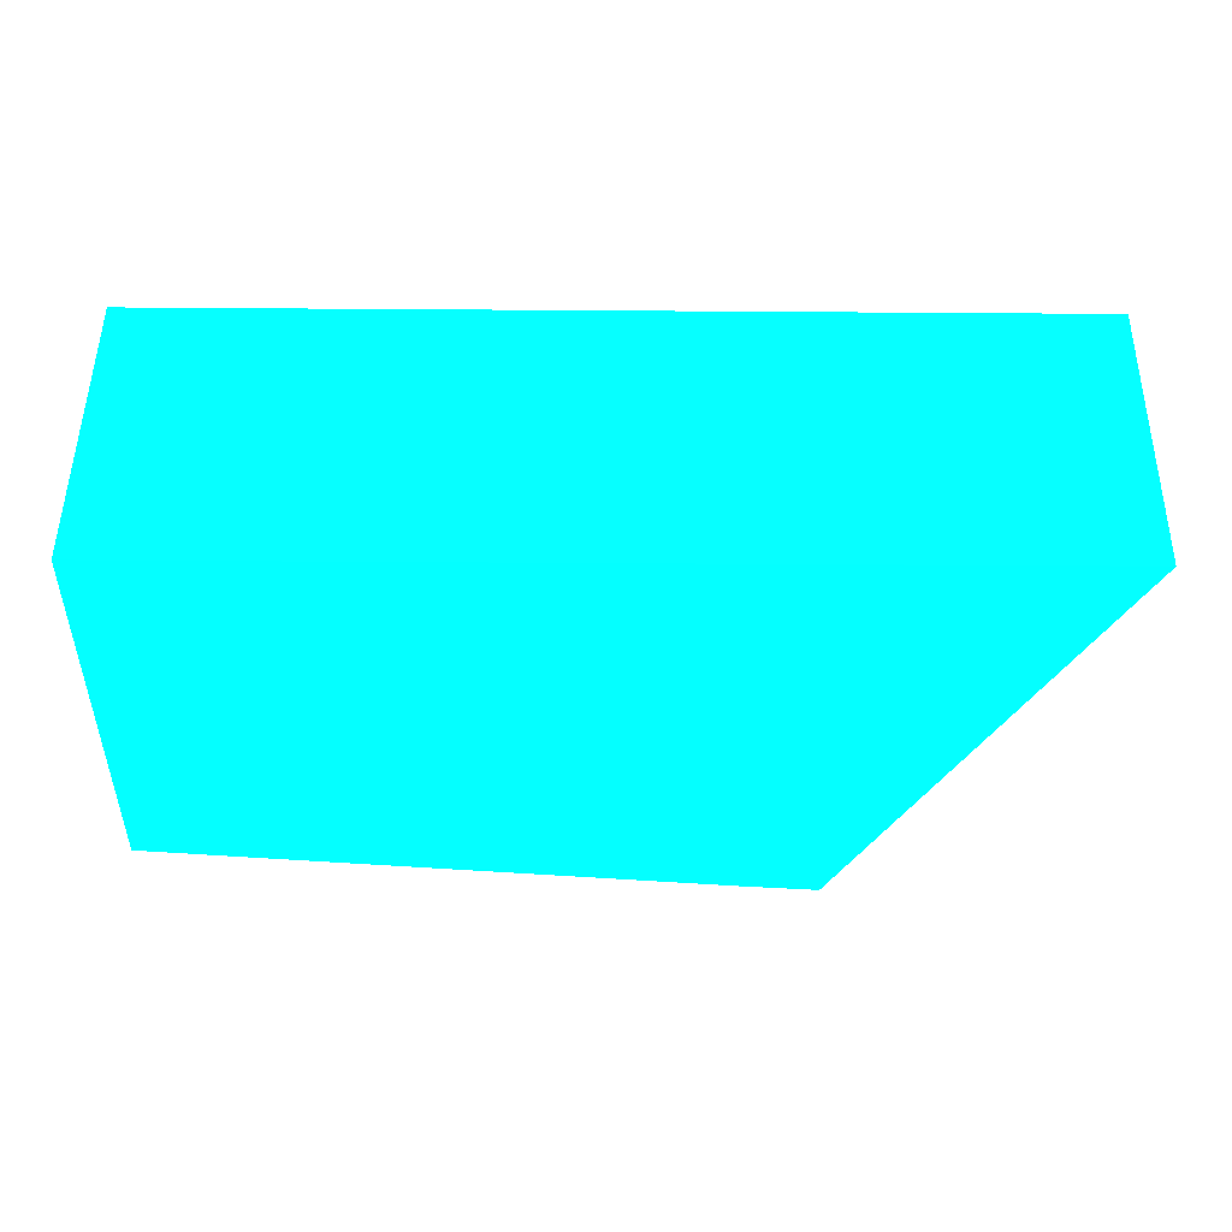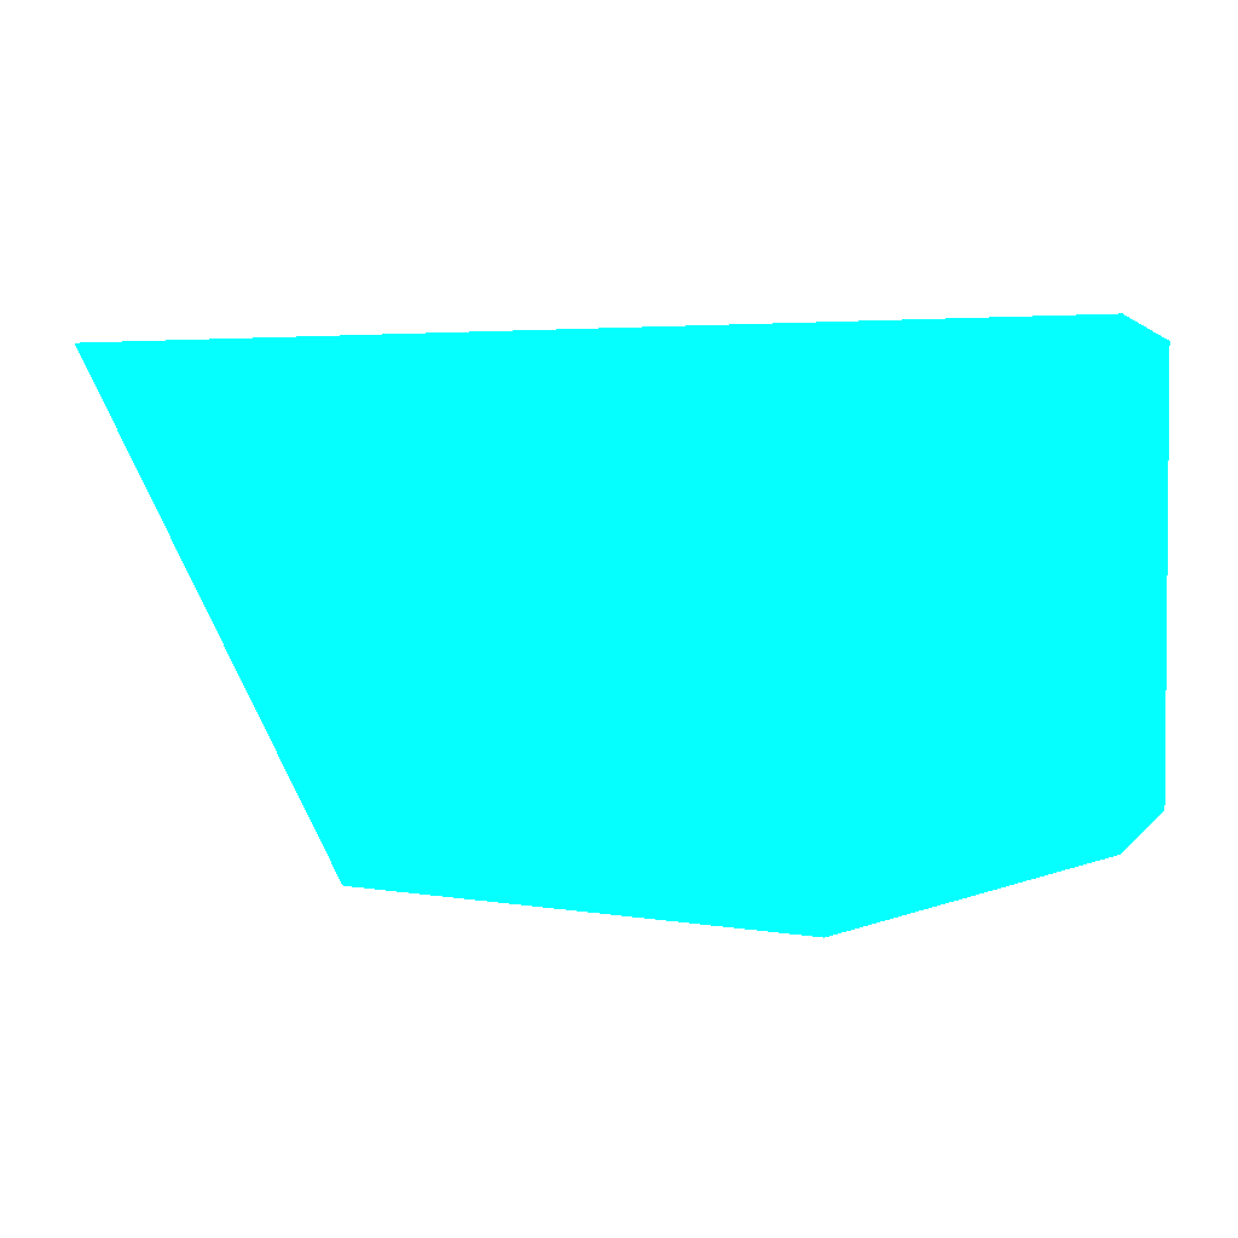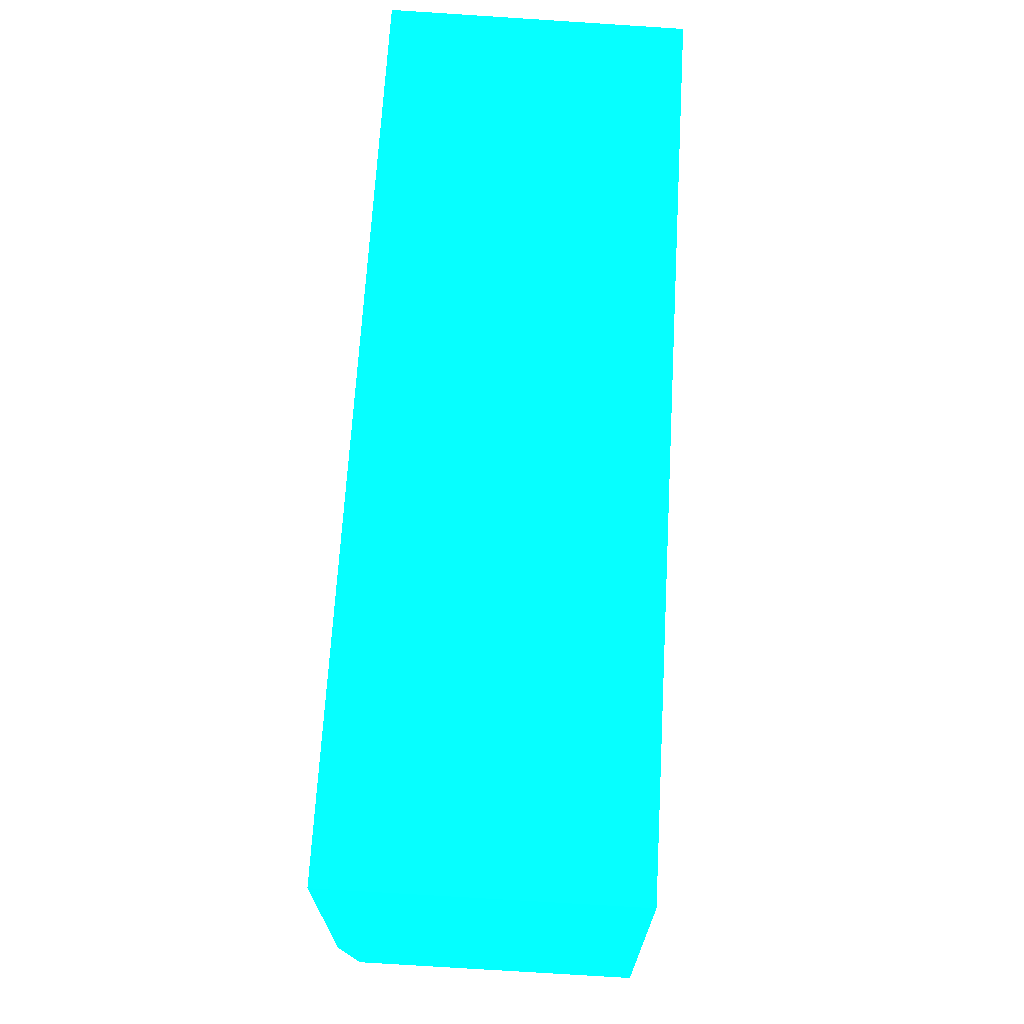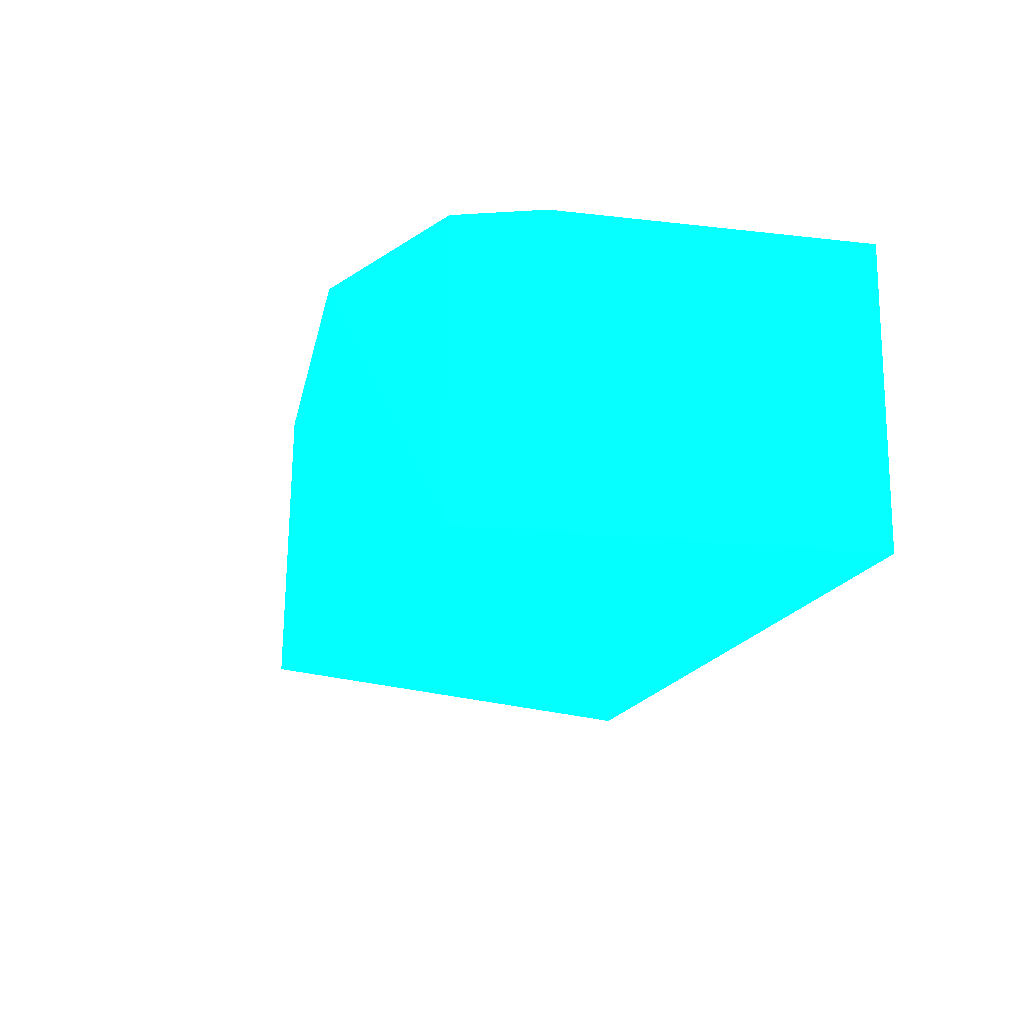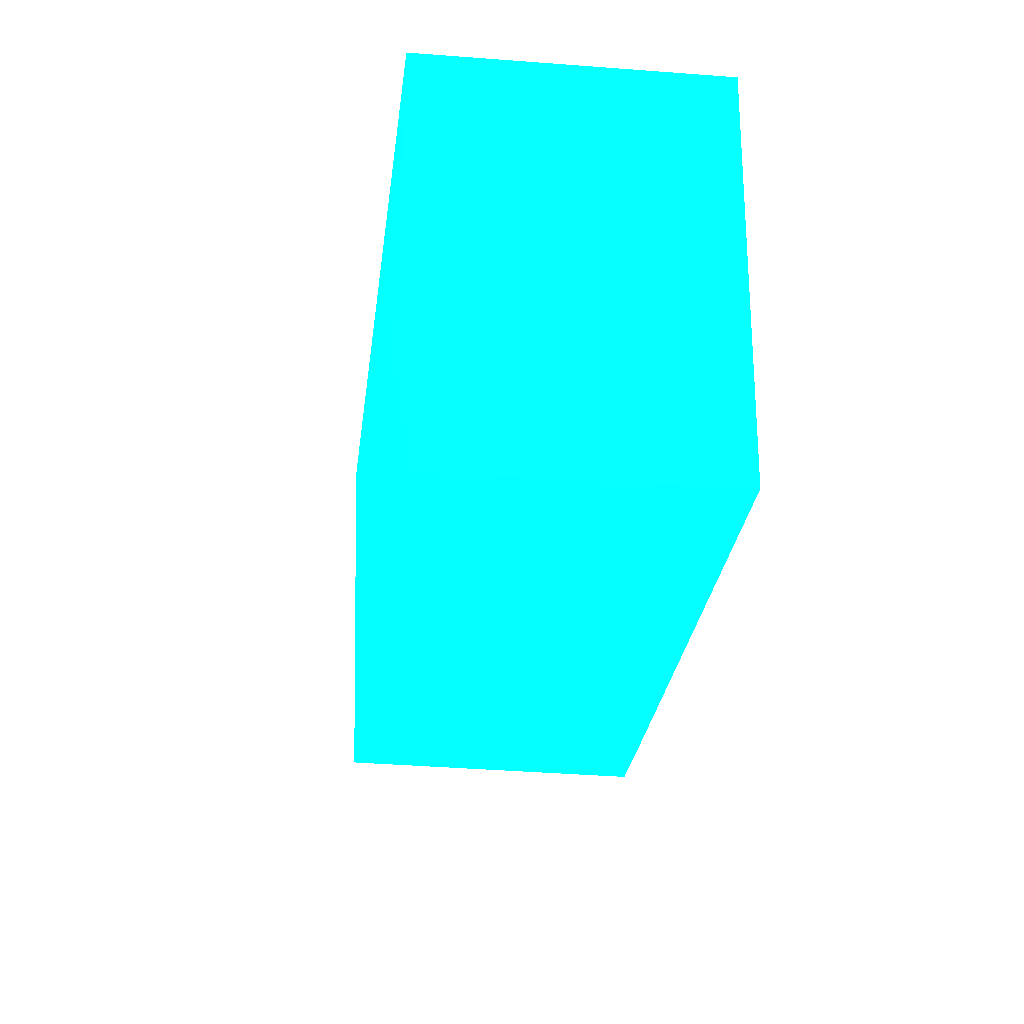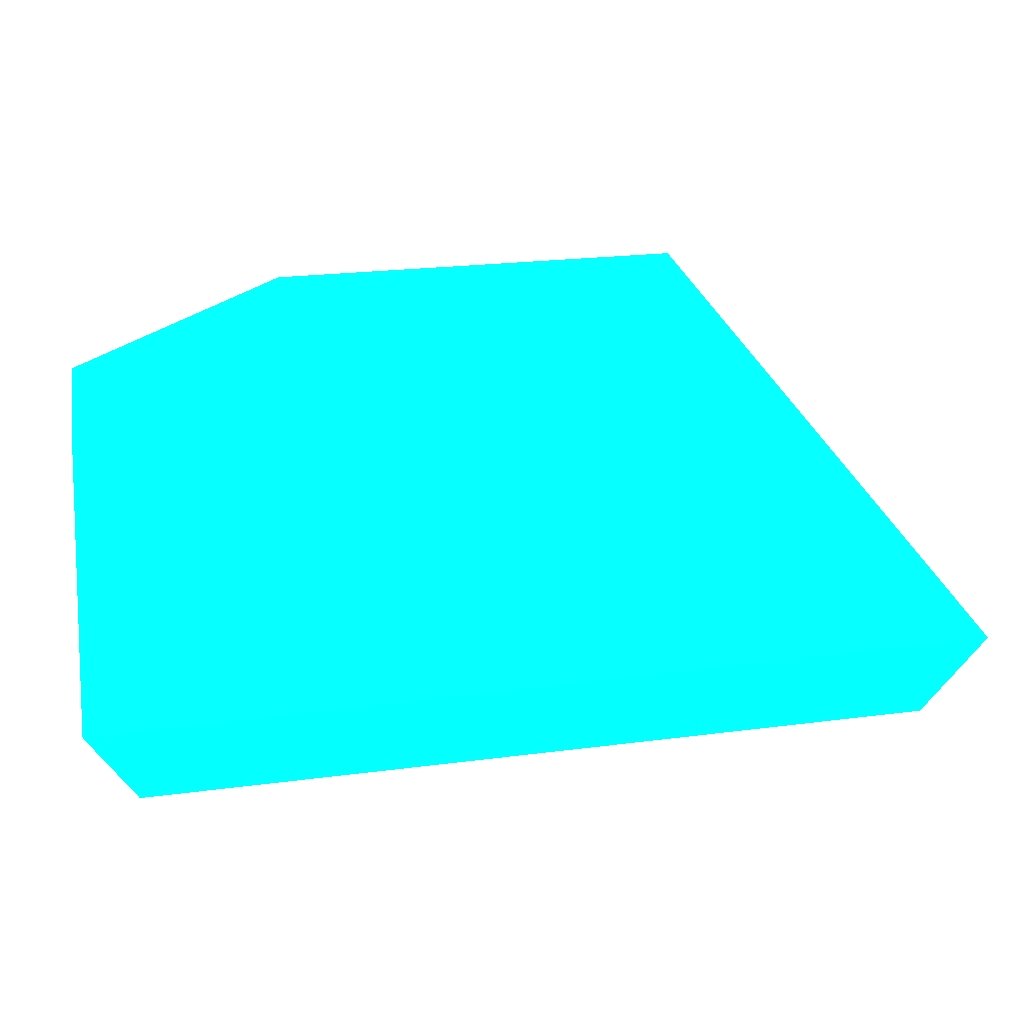
<metadata>
{"format":"obj","ext":"obj","renderer":"f3d","projection":"perspective","resolution":1024,"background":"white","views":[{"elev":-40.4,"azim":-0.5,"up":"+Y"},{"elev":2.6,"azim":-160.3,"up":"+Z"},{"elev":68.4,"azim":-86.7,"up":"+Z"},{"elev":-16.2,"azim":-103.6,"up":"+Y"},{"elev":-23.5,"azim":-97.0,"up":"+Z"},{"elev":70.0,"azim":-6.5,"up":"+Y"}]}
</metadata>
<code>
v 0.4538 -2.233 -8.107 0.01176 0.9804 0.9882
v 1.424 -2.233 -8.064 0.01176 0.9804 0.9882
v 1.43 -2.926 -8.076 0.01176 0.9804 0.9882
v 1.252 -2.926 -8.062 0.01176 0.9804 0.9882
v -0.07037 -2.926 -7.934 0.01176 0.9804 0.9882
v -0.07037 -2.269 -7.934 0.01176 0.9804 0.9882
v -0.07037 -2.233 -7.725 0.01176 0.9804 0.9882
v 1.427 -2.233 -8.061 0.01176 0.9804 0.9882
v 2.02 -2.233 -6.992 0.01176 0.9804 0.9882
v 2.006 -2.926 -6.992 0.01176 0.9804 0.9882
v -0.07037 -2.926 -6.992 0.01176 0.9804 0.9882
v -0.07037 -2.233 -6.992 0.01176 0.9804 0.9882
f 1 2 3
f 1 3 4
f 1 4 5
f 1 5 6
f 1 6 7
f 1 7 12
f 1 12 9
f 1 9 8
f 1 8 2
f 2 8 3
f 3 8 9
f 3 9 10
f 3 10 11
f 3 11 5
f 3 5 4
f 5 11 12
f 5 12 7
f 5 7 6
f 9 12 11
f 9 11 10

</code>
